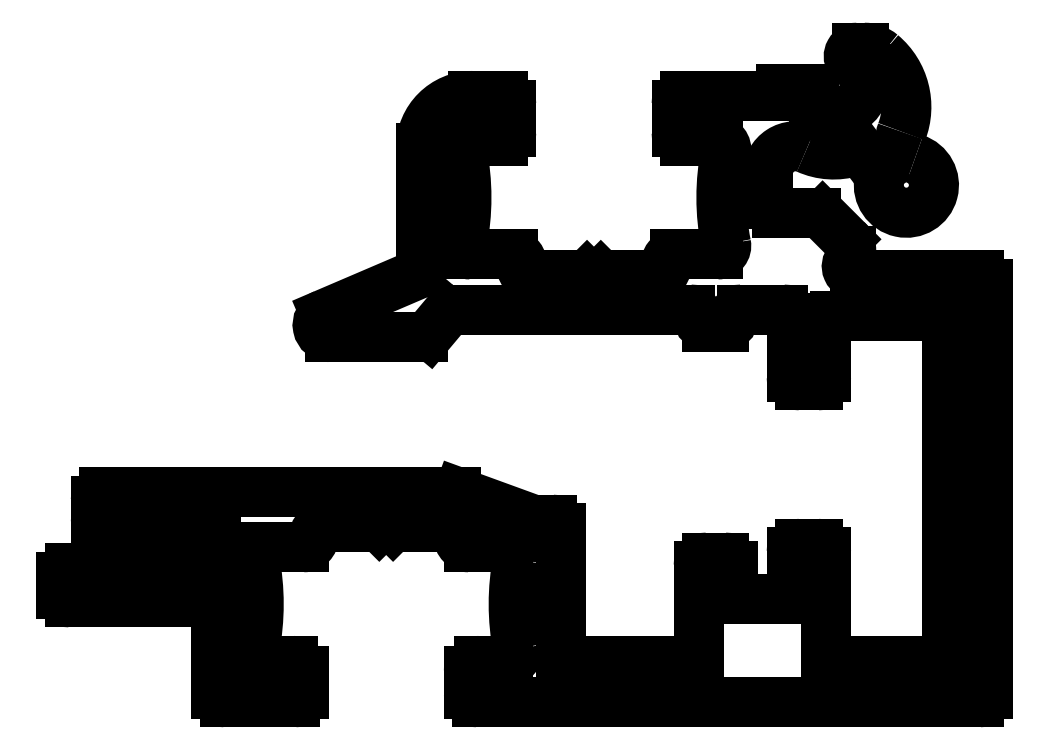
<metadata>
{"format":"dxf","ext":"dxf","renderer":"ezdxf+matplotlib","layout":"modelspace","background":"white","min_lineweight":24,"dpi":150}
</metadata>
<code>
0
SECTION
2
ENTITIES
0
ARC
8
0
10
85.12
20
41.63
30
0
40
0.15
50
271.5
51
290
0
LINE
8
0
10
85.18
20
41.49
30
0
11
85.19
21
41.49
31
0
0
ARC
8
0
10
85.12
20
41.73
30
0
40
0.25
50
90
51
271.5
0
ARC
8
0
10
85.24
20
41.35
30
0
40
0.15
50
0
51
110
0
LINE
8
0
10
85.32
20
41.98
30
0
11
85.12
21
41.98
31
0
0
LINE
8
0
10
85.39
20
41.35
30
0
11
85.39
21
40.91
31
0
0
ARC
8
0
10
85.32
20
41.18
30
0
40
0.8
50
49.93
51
90
0
ARC
8
0
10
85.14
20
40.91
30
0
40
0.25
50
342.2
51
0
0
ARC
8
0
10
84.54
20
40.26
30
0
40
2
50
338.9
51
49.93
0
ARC
8
0
10
84.14
20
41.23
30
0
40
1.3
50
268.9
51
342.2
0
ARC
8
0
10
86.97
20
39.32
30
0
40
0.6
50
158.9
51
252.3
0
ARC
8
0
10
84.12
20
40.18
30
0
40
0.25
50
180
51
268.9
0
ARC
8
0
10
86.54
20
37.99
30
0
40
0.8
50
170.5
51
72.33
0
LINE
8
0
10
83.87
20
40.18
30
0
11
83.87
21
40.53
31
0
0
ARC
8
0
10
85.46
20
38.17
30
0
40
0.3
50
350.5
51
37
0
ARC
8
0
10
83.62
20
40.53
30
0
40
0.25
50
0
51
90
0
LINE
8
0
10
85.32
20
38.85
30
0
11
85.7
21
38.35
31
0
0
LINE
8
0
10
83.62
20
40.78
30
0
11
82.91
21
40.78
31
0
0
ARC
8
0
10
85.08
20
38.67
30
0
40
0.3
50
37
51
107
0
ARC
8
0
10
82.91
20
40.53
30
0
40
0.25
50
90
51
143.1
0
ARC
8
0
10
84.43
20
40.78
30
0
40
1.9
50
245.7
51
287
0
ARC
8
0
10
82.51
20
40.83
30
0
40
0.25
50
270
51
323.1
0
ARC
8
0
10
83.32
20
38.32
30
0
40
0.8
50
65.73
51
180
0
LINE
8
0
10
82.51
20
40.58
30
0
11
80.12
21
40.58
31
0
0
LINE
8
0
10
82.52
20
37.43
30
0
11
82.52
21
38.32
31
0
0
ARC
8
0
10
80.12
20
40.33
30
0
40
0.25
50
90
51
180
0
ARC
8
0
10
82.77
20
37.43
30
0
40
0.25
50
180
51
270
0
LINE
8
0
10
79.87
20
40.33
30
0
11
79.87
21
39.53
31
0
0
LINE
8
0
10
83.93
20
37.18
30
0
11
82.77
21
37.18
31
0
0
ARC
8
0
10
80.12
20
39.53
30
0
40
0.25
50
180
51
270
0
ARC
8
0
10
83.93
20
36.93
30
0
40
0.25
50
45
51
90
0
LINE
8
0
10
80.12
20
39.28
30
0
11
81.06
21
39.28
31
0
0
LINE
8
0
10
84.8
20
36.42
30
0
11
84.11
21
37.1
31
0
0
ARC
8
0
10
81.06
20
39.03
30
0
40
0.25
50
348.5
51
90
0
ARC
8
0
10
84.44
20
36.06
30
0
40
0.5
50
6.514e-12
51
45
0
ARC
8
0
10
87.97
20
37.63
30
0
40
6.8
50
168.5
51
191.5
0
LINE
8
0
10
84.94
20
35.96
30
0
11
84.94
21
36.06
31
0
0
ARC
8
0
10
81.06
20
36.23
30
0
40
0.25
50
270
51
11.45
0
ARC
8
0
10
84.69
20
35.96
30
0
40
0.25
50
317.7
51
9.64e-09
0
LINE
8
0
10
81.06
20
35.98
30
0
11
79.82
21
35.98
31
0
0
ARC
8
0
10
85.06
20
35.63
30
0
40
0.25
50
137.7
51
270
0
ARC
8
0
10
79.82
20
35.73
30
0
40
0.25
50
90
51
191.5
0
LINE
8
0
10
88.66
20
35.38
30
0
11
85.06
21
35.38
31
0
0
ARC
8
0
10
79.33
20
35.63
30
0
40
0.25
50
270
51
11.54
0
ARC
8
0
10
88.66
20
35.13
30
0
40
0.25
50
0
51
90
0
LINE
8
0
10
79.33
20
35.38
30
0
11
77.67
21
35.38
31
0
0
LINE
8
0
10
88.91
20
23.23
30
0
11
88.91
21
35.13
31
0
0
LINE
8
0
10
77.67
20
35.38
30
0
11
77.47
21
35.18
31
0
0
ARC
8
0
10
88.66
20
23.23
30
0
40
0.25
50
270
51
0
0
LINE
8
0
10
77.47
20
35.18
30
0
11
77.27
21
35.38
31
0
0
LINE
8
0
10
74.09
20
22.98
30
0
11
88.66
21
22.98
31
0
0
LINE
8
0
10
77.27
20
35.38
30
0
11
75.62
21
35.38
31
0
0
ARC
8
0
10
74.09
20
23.23
30
0
40
0.25
50
180
51
270
0
ARC
8
0
10
75.62
20
35.63
30
0
40
0.25
50
168.5
51
270
0
LINE
8
0
10
73.84
20
23.88
30
0
11
73.84
21
23.23
31
0
0
ARC
8
0
10
75.13
20
35.73
30
0
40
0.25
50
348.5
51
90
0
ARC
8
0
10
74.14
20
23.88
30
0
40
0.3
50
90
51
180
0
LINE
8
0
10
75.13
20
35.98
30
0
11
73.88
21
35.98
31
0
0
LINE
8
0
10
74.97
20
24.18
30
0
11
74.14
21
24.18
31
0
0
ARC
8
0
10
73.88
20
36.23
30
0
40
0.25
50
168.5
51
270
0
ARC
8
0
10
74.97
20
24.48
30
0
40
0.3
50
270
51
10.96
0
ARC
8
0
10
66.97
20
37.63
30
0
40
6.8
50
348.5
51
11.45
0
ARC
8
0
10
81.94
20
25.83
30
0
40
6.8
50
169
51
191
0
ARC
8
0
10
73.88
20
39.03
30
0
40
0.25
50
90
51
191.5
0
ARC
8
0
10
74.97
20
27.18
30
0
40
0.3
50
349
51
90
0
LINE
8
0
10
73.88
20
39.28
30
0
11
74.82
21
39.28
31
0
0
LINE
8
0
10
73.84
20
27.48
30
0
11
74.97
21
27.48
31
0
0
ARC
8
0
10
74.82
20
39.53
30
0
40
0.25
50
270
51
0
0
ARC
8
0
10
73.84
20
27.78
30
0
40
0.3
50
180
51
270
0
LINE
8
0
10
75.07
20
39.53
30
0
11
75.07
21
40.33
31
0
0
ARC
8
0
10
73.24
20
27.78
30
0
40
0.3
50
5.428e-12
51
90
0
ARC
8
0
10
74.82
20
40.33
30
0
40
0.25
50
0
51
90
0
LINE
8
0
10
71.64
20
28.08
30
0
11
73.24
21
28.08
31
0
0
LINE
8
0
10
74.82
20
40.58
30
0
11
73.95
21
40.58
31
0
0
LINE
8
0
10
71.44
20
28.28
30
0
11
71.64
21
28.08
31
0
0
ARC
8
0
10
73.95
20
39.08
30
0
40
1.5
50
90
51
180
0
LINE
8
0
10
71.24
20
28.08
30
0
11
71.44
21
28.28
31
0
0
LINE
8
0
10
72.45
20
39.08
30
0
11
72.45
21
35.61
31
0
0
LINE
8
0
10
69.64
20
28.08
30
0
11
71.24
21
28.08
31
0
0
ARC
8
0
10
72.2
20
35.61
30
0
40
0.25
50
293.2
51
0
0
ARC
8
0
10
69.64
20
27.78
30
0
40
0.3
50
90
51
180
0
LINE
8
0
10
72.3
20
35.38
30
0
11
69.67
21
34.25
31
0
0
ARC
8
0
10
69.04
20
27.78
30
0
40
0.3
50
270
51
5.436e-12
0
ARC
8
0
10
69.8
20
33.93
30
0
40
0.35
50
113.2
51
270
0
LINE
8
0
10
67.91
20
27.48
30
0
11
69.04
21
27.48
31
0
0
LINE
8
0
10
69.8
20
33.58
30
0
11
72.5
21
33.58
31
0
0
ARC
8
0
10
67.91
20
27.18
30
0
40
0.3
50
90
51
191
0
ARC
8
0
10
72.5
20
33.83
30
0
40
0.25
50
270
51
320
0
ARC
8
0
10
60.94
20
25.83
30
0
40
6.8
50
349
51
10.96
0
LINE
8
0
10
72.69
20
33.67
30
0
11
73.21
21
34.29
31
0
0
ARC
8
0
10
67.91
20
24.48
30
0
40
0.3
50
169
51
270
0
ARC
8
0
10
73.41
20
34.13
30
0
40
0.25
50
90
51
140
0
LINE
8
0
10
68.74
20
24.18
30
0
11
67.91
21
24.18
31
0
0
LINE
8
0
10
73.41
20
34.38
30
0
11
80.26
21
34.38
31
0
0
ARC
8
0
10
68.74
20
23.88
30
0
40
0.3
50
0
51
90
0
ARC
8
0
10
80.26
20
34.13
30
0
40
0.25
50
360
51
90
0
LINE
8
0
10
69.04
20
23.23
30
0
11
69.04
21
23.88
31
0
0
ARC
8
0
10
80.76
20
34.13
30
0
40
0.25
50
180
51
270
0
ARC
8
0
10
68.79
20
23.23
30
0
40
0.25
50
270
51
0
0
LINE
8
0
10
80.76
20
33.88
30
0
11
81.26
21
33.88
31
0
0
LINE
8
0
10
66.76
20
22.98
30
0
11
68.79
21
22.98
31
0
0
ARC
8
0
10
81.26
20
34.13
30
0
40
0.25
50
270
51
0
0
ARC
8
0
10
66.76
20
23.23
30
0
40
0.25
50
180
51
270
0
ARC
8
0
10
81.76
20
34.13
30
0
40
0.25
50
90
51
180
0
LINE
8
0
10
66.51
20
25.63
30
0
11
66.51
21
23.23
31
0
0
LINE
8
0
10
81.76
20
34.38
30
0
11
82.96
21
34.38
31
0
0
ARC
8
0
10
66.26
20
25.63
30
0
40
0.25
50
0
51
90
0
ARC
8
0
10
82.96
20
34.13
30
0
40
0.25
50
0
51
90
0
LINE
8
0
10
62.26
20
25.88
30
0
11
66.26
21
25.88
31
0
0
LINE
8
0
10
83.21
20
34.13
30
0
11
83.21
21
32.43
31
0
0
ARC
8
0
10
62.26
20
26.13
30
0
40
0.25
50
180
51
270
0
ARC
8
0
10
83.46
20
32.43
30
0
40
0.25
50
180
51
270
0
LINE
8
0
10
62.01
20
26.63
30
0
11
62.01
21
26.13
31
0
0
LINE
8
0
10
83.46
20
32.18
30
0
11
83.96
21
32.18
31
0
0
ARC
8
0
10
62.26
20
26.63
30
0
40
0.25
50
90
51
180
0
ARC
8
0
10
83.96
20
32.43
30
0
40
0.25
50
270
51
0
0
LINE
8
0
10
66.26
20
26.88
30
0
11
62.26
21
26.88
31
0
0
LINE
8
0
10
84.21
20
32.43
30
0
11
84.21
21
33.93
31
0
0
ARC
8
0
10
66.26
20
27.13
30
0
40
0.25
50
270
51
6.475e-12
0
ARC
8
0
10
84.46
20
33.93
30
0
40
0.25
50
90
51
180
0
LINE
8
0
10
66.51
20
27.83
30
0
11
66.51
21
27.13
31
0
0
LINE
8
0
10
84.46
20
34.18
30
0
11
87.46
21
34.18
31
0
0
ARC
8
0
10
66.26
20
27.83
30
0
40
0.25
50
0
51
90
0
ARC
8
0
10
87.46
20
33.93
30
0
40
0.25
50
0
51
90
0
LINE
8
0
10
63.26
20
28.08
30
0
11
66.26
21
28.08
31
0
0
LINE
8
0
10
87.71
20
33.93
30
0
11
87.71
21
24.43
31
0
0
ARC
8
0
10
63.26
20
28.33
30
0
40
0.25
50
180
51
270
0
ARC
8
0
10
87.46
20
24.43
30
0
40
0.25
50
270
51
0
0
LINE
8
0
10
63.01
20
28.83
30
0
11
63.01
21
28.33
31
0
0
LINE
8
0
10
87.46
20
24.18
30
0
11
84.46
21
24.18
31
0
0
ARC
8
0
10
63.26
20
28.83
30
0
40
0.25
50
90
51
180
0
ARC
8
0
10
84.46
20
24.43
30
0
40
0.25
50
180
51
270
0
LINE
8
0
10
73.47
20
29.08
30
0
11
63.26
21
29.08
31
0
0
LINE
8
0
10
84.21
20
24.43
30
0
11
84.21
21
27.33
31
0
0
ARC
8
0
10
73.47
20
28.83
30
0
40
0.25
50
70
51
90
0
ARC
8
0
10
83.96
20
27.33
30
0
40
0.25
50
0
51
90
0
LINE
8
0
10
75.71
20
28.28
30
0
11
73.56
21
29.06
31
0
0
LINE
8
0
10
83.96
20
27.58
30
0
11
83.46
21
27.58
31
0
0
LINE
8
0
10
76.26
20
28.28
30
0
11
75.71
21
28.28
31
0
0
ARC
8
0
10
83.46
20
27.33
30
0
40
0.25
50
90
51
180
0
ARC
8
0
10
76.26
20
28.03
30
0
40
0.25
50
0
51
90
0
LINE
8
0
10
83.21
20
27.33
30
0
11
83.21
21
26.23
31
0
0
LINE
8
0
10
76.51
20
24.43
30
0
11
76.51
21
28.03
31
0
0
ARC
8
0
10
82.96
20
26.23
30
0
40
0.25
50
270
51
0
0
ARC
8
0
10
76.76
20
24.43
30
0
40
0.25
50
180
51
270
0
LINE
8
0
10
82.96
20
25.98
30
0
11
81.76
21
25.98
31
0
0
LINE
8
0
10
80.26
20
24.18
30
0
11
76.76
21
24.18
31
0
0
ARC
8
0
10
81.76
20
26.23
30
0
40
0.25
50
180
51
270
0
ARC
8
0
10
80.26
20
24.43
30
0
40
0.25
50
270
51
0
0
LINE
8
0
10
81.51
20
26.23
30
0
11
81.51
21
26.93
31
0
0
LINE
8
0
10
80.51
20
26.93
30
0
11
80.51
21
24.43
31
0
0
ARC
8
0
10
81.26
20
26.93
30
0
40
0.25
50
0
51
90
0
ARC
8
0
10
80.76
20
26.93
30
0
40
0.25
50
90
51
180
0
LINE
8
0
10
81.26
20
27.18
30
0
11
80.76
21
27.18
31
0
0
VIEWPORT
8
0
10
4.799
20
4.022
30
0
40
17.88
41
8.993
68
     1
69
     1
0
VIEWPORT
8
VIEW_PORT
10
4.829
20
4
30
0
40
8.4
41
6.4
68
     2
69
     2
0
ENDSEC
0
EOF

</code>
